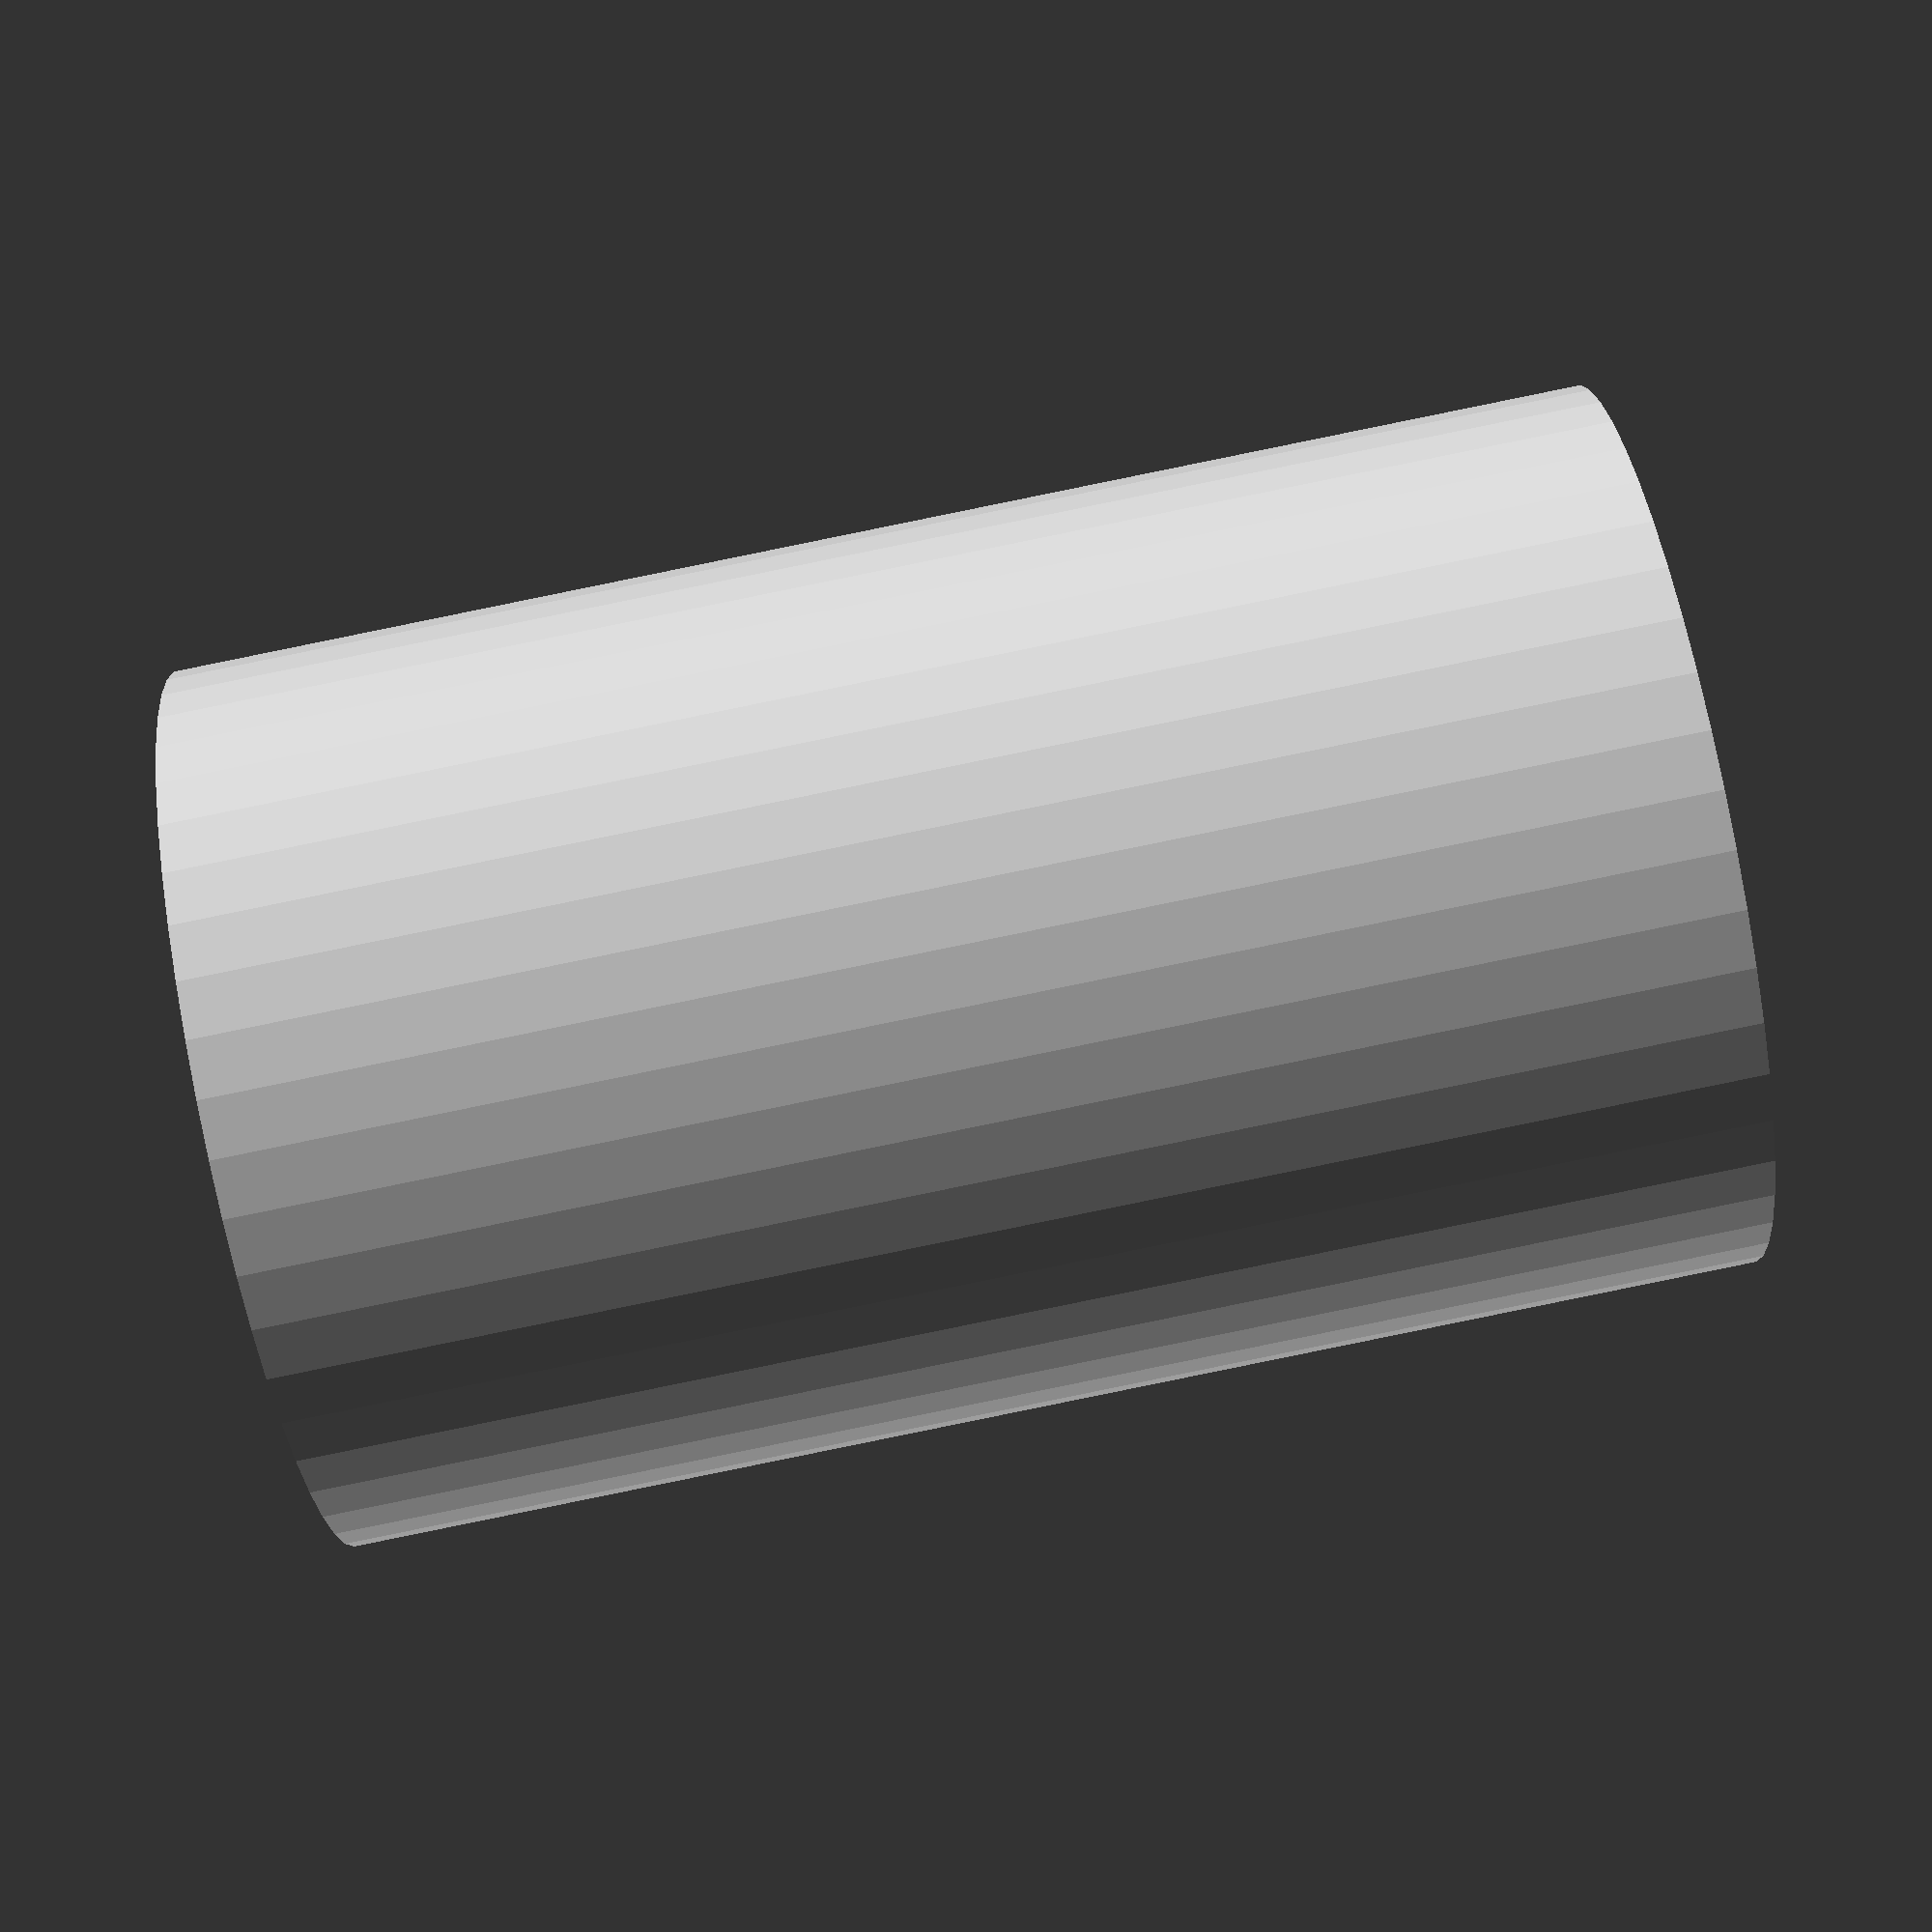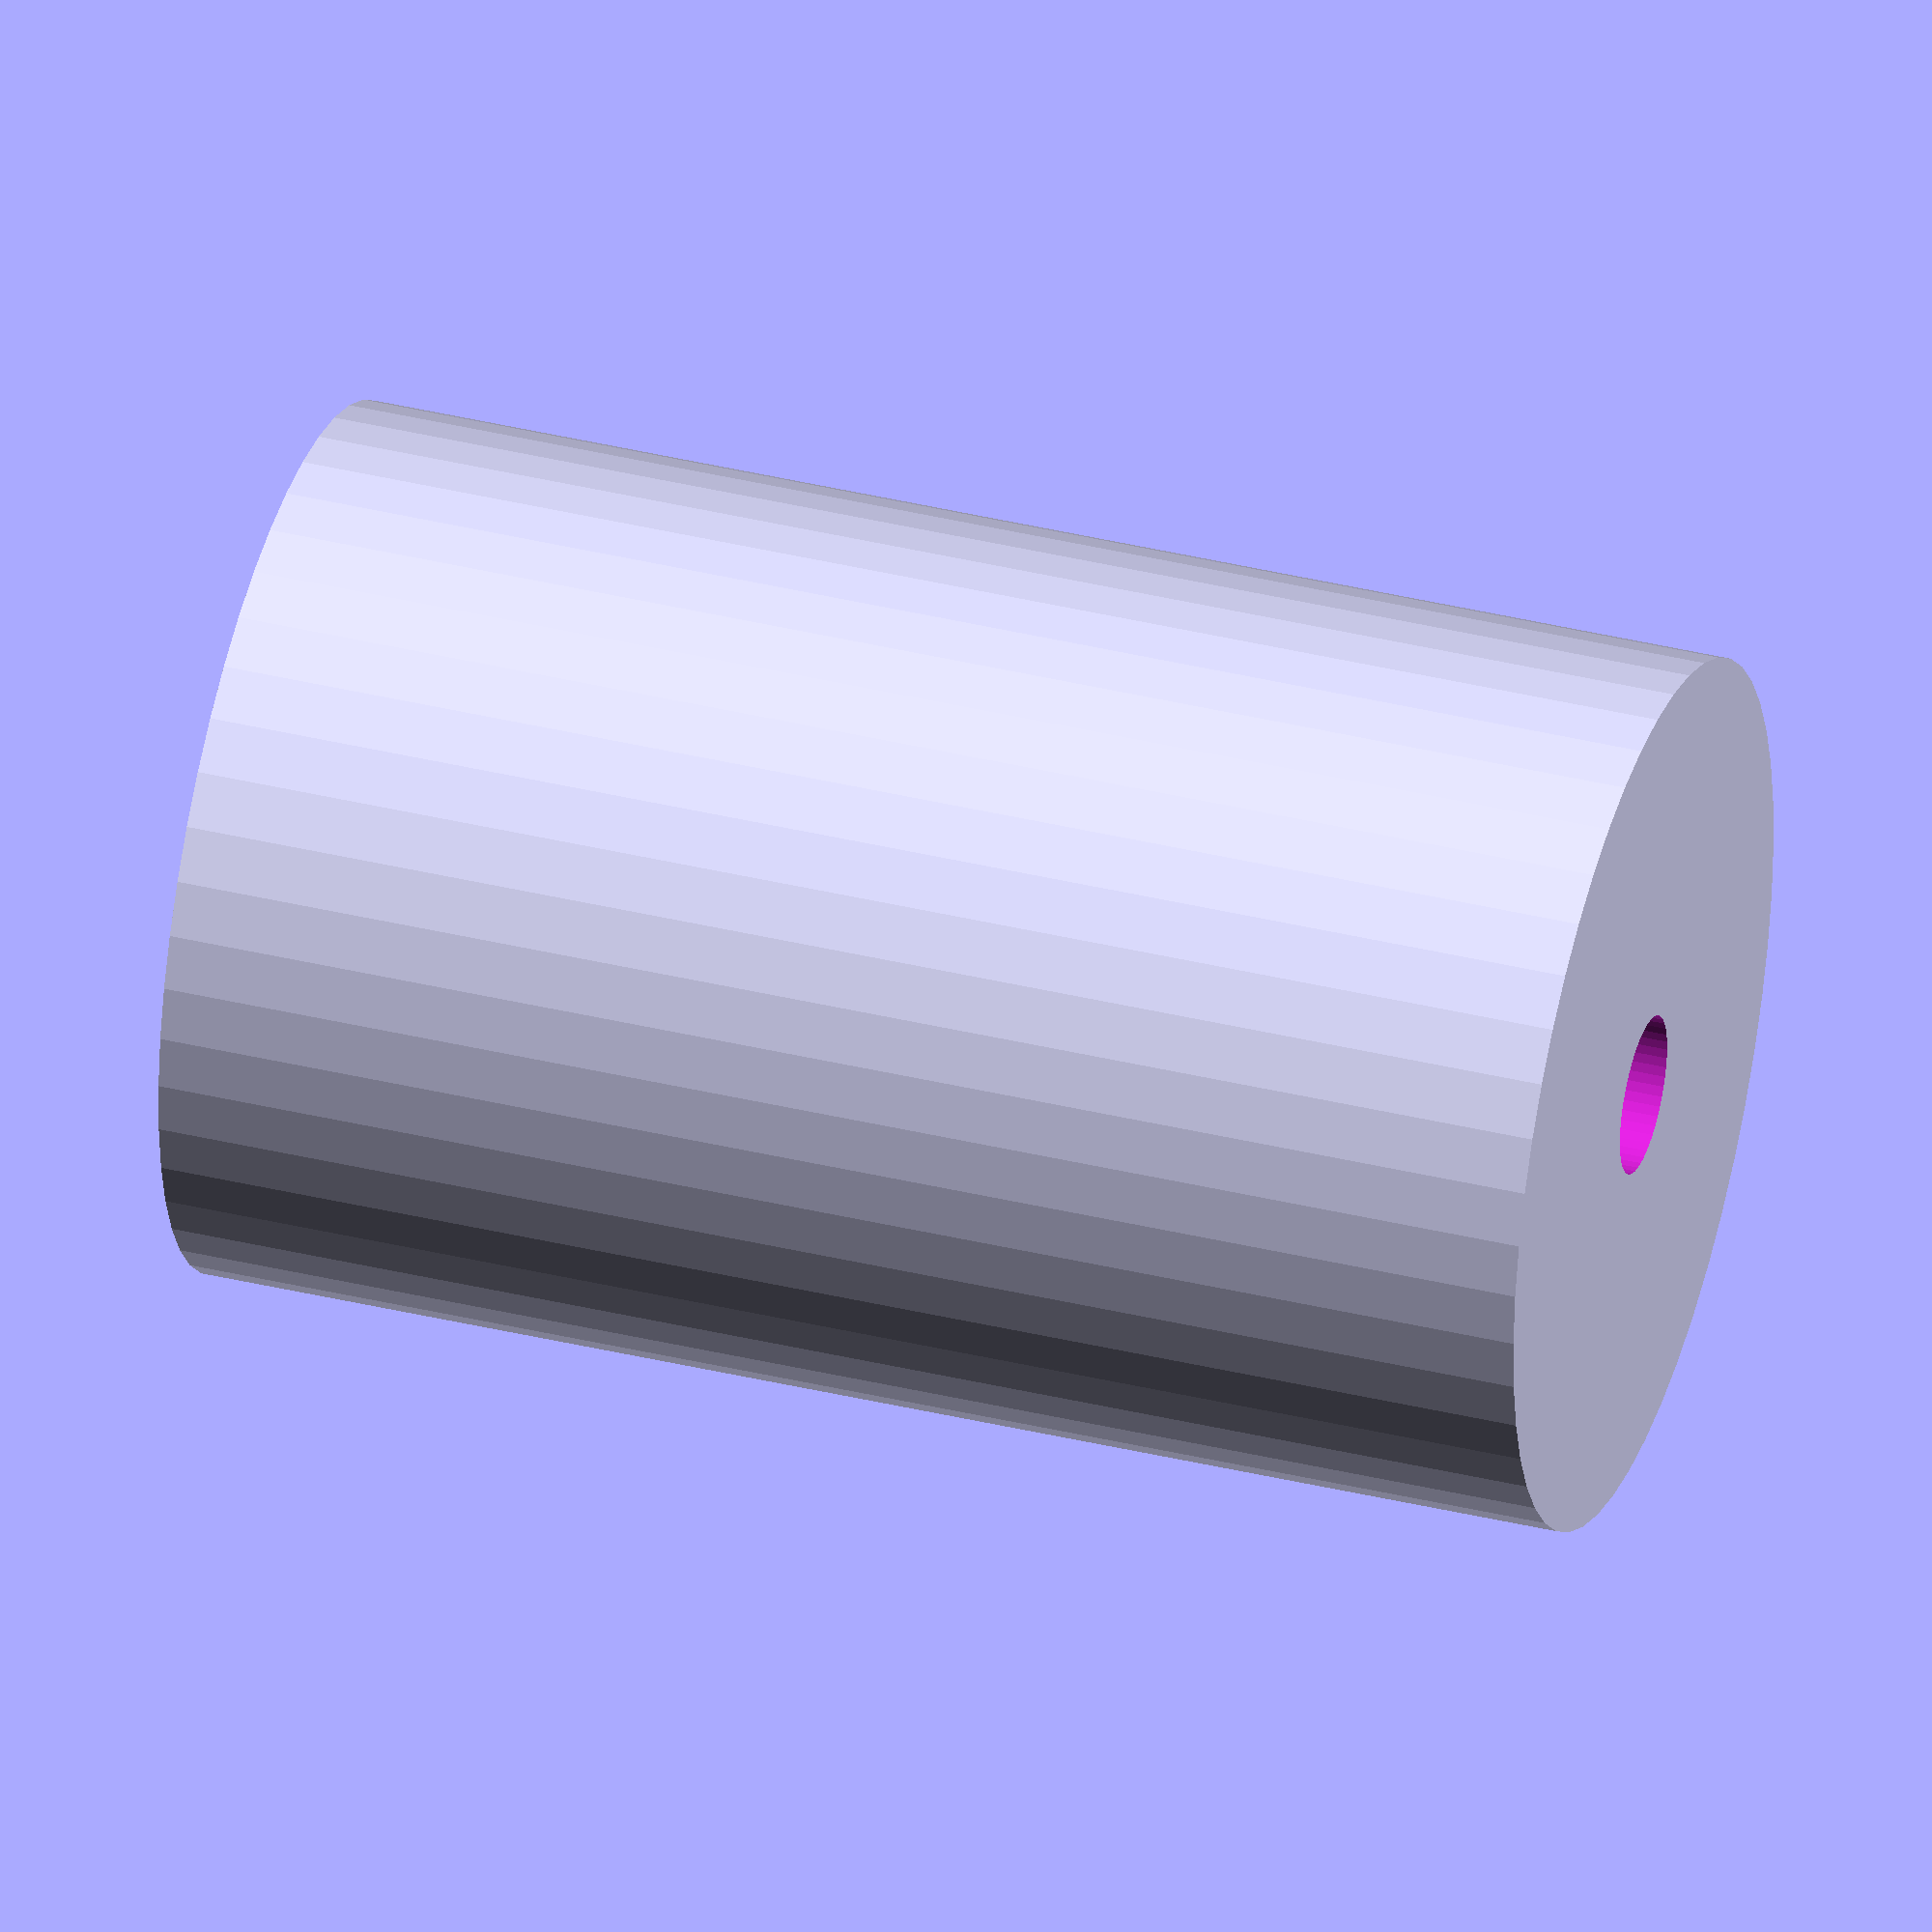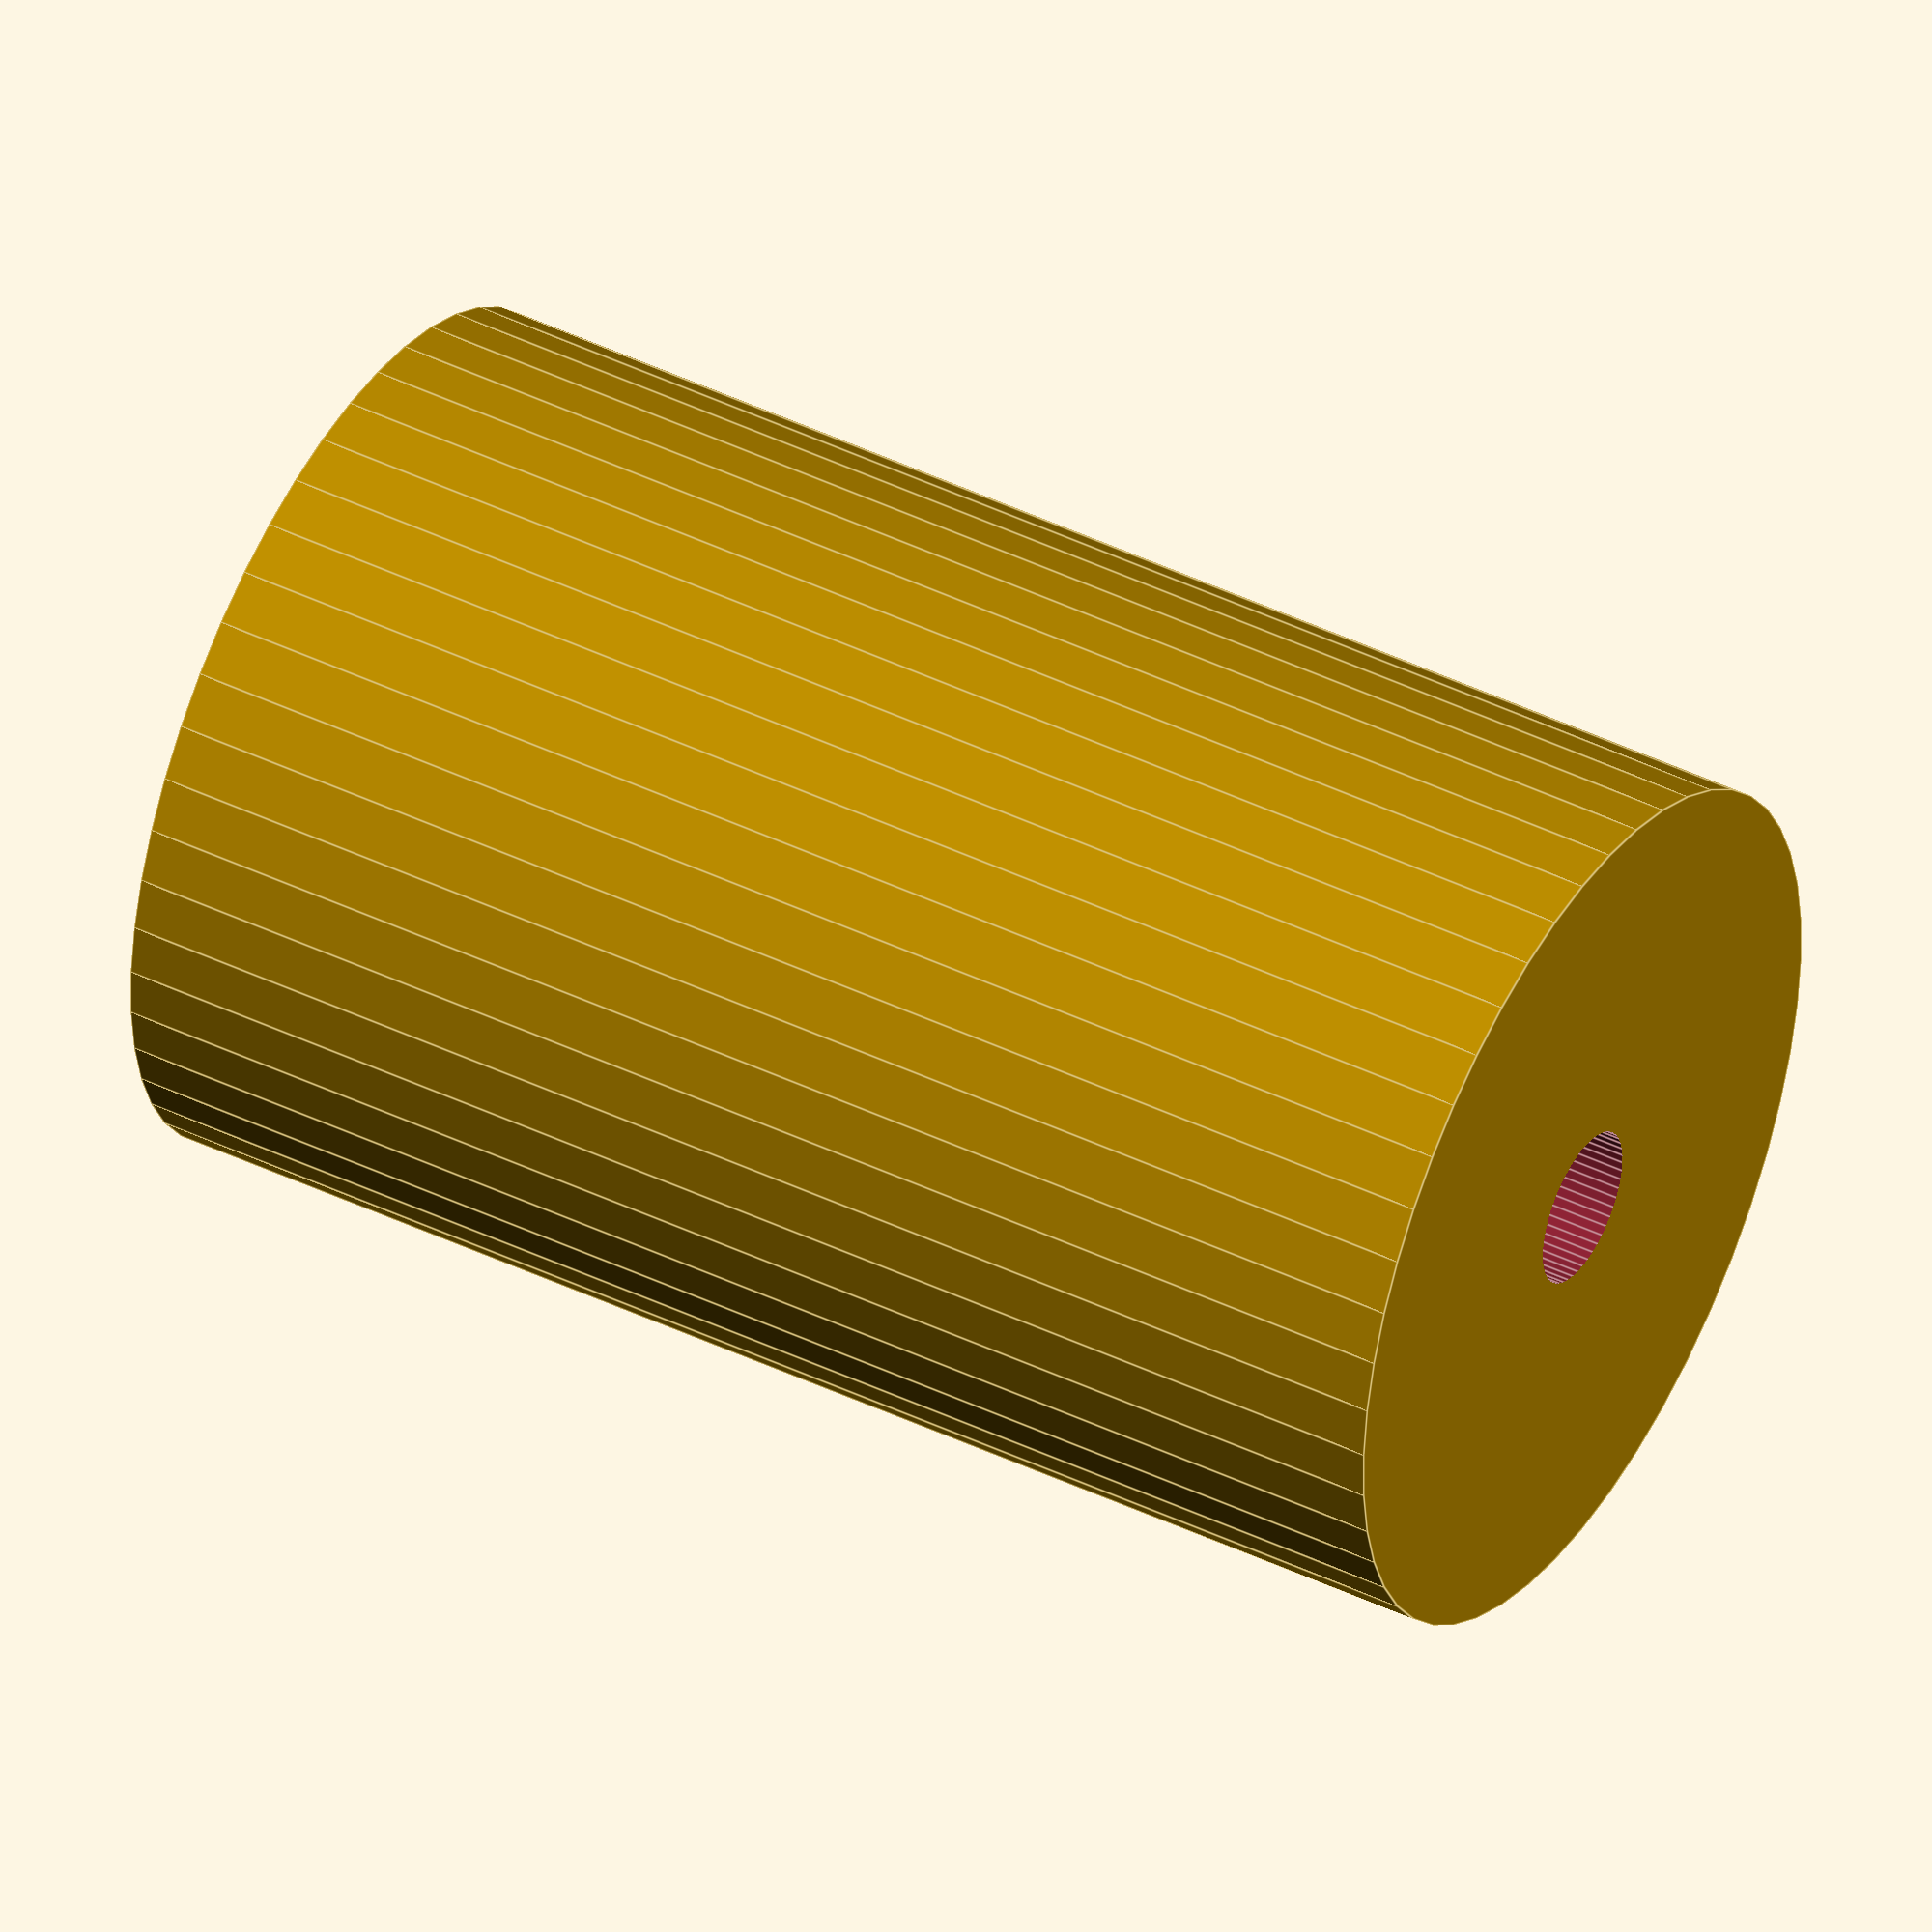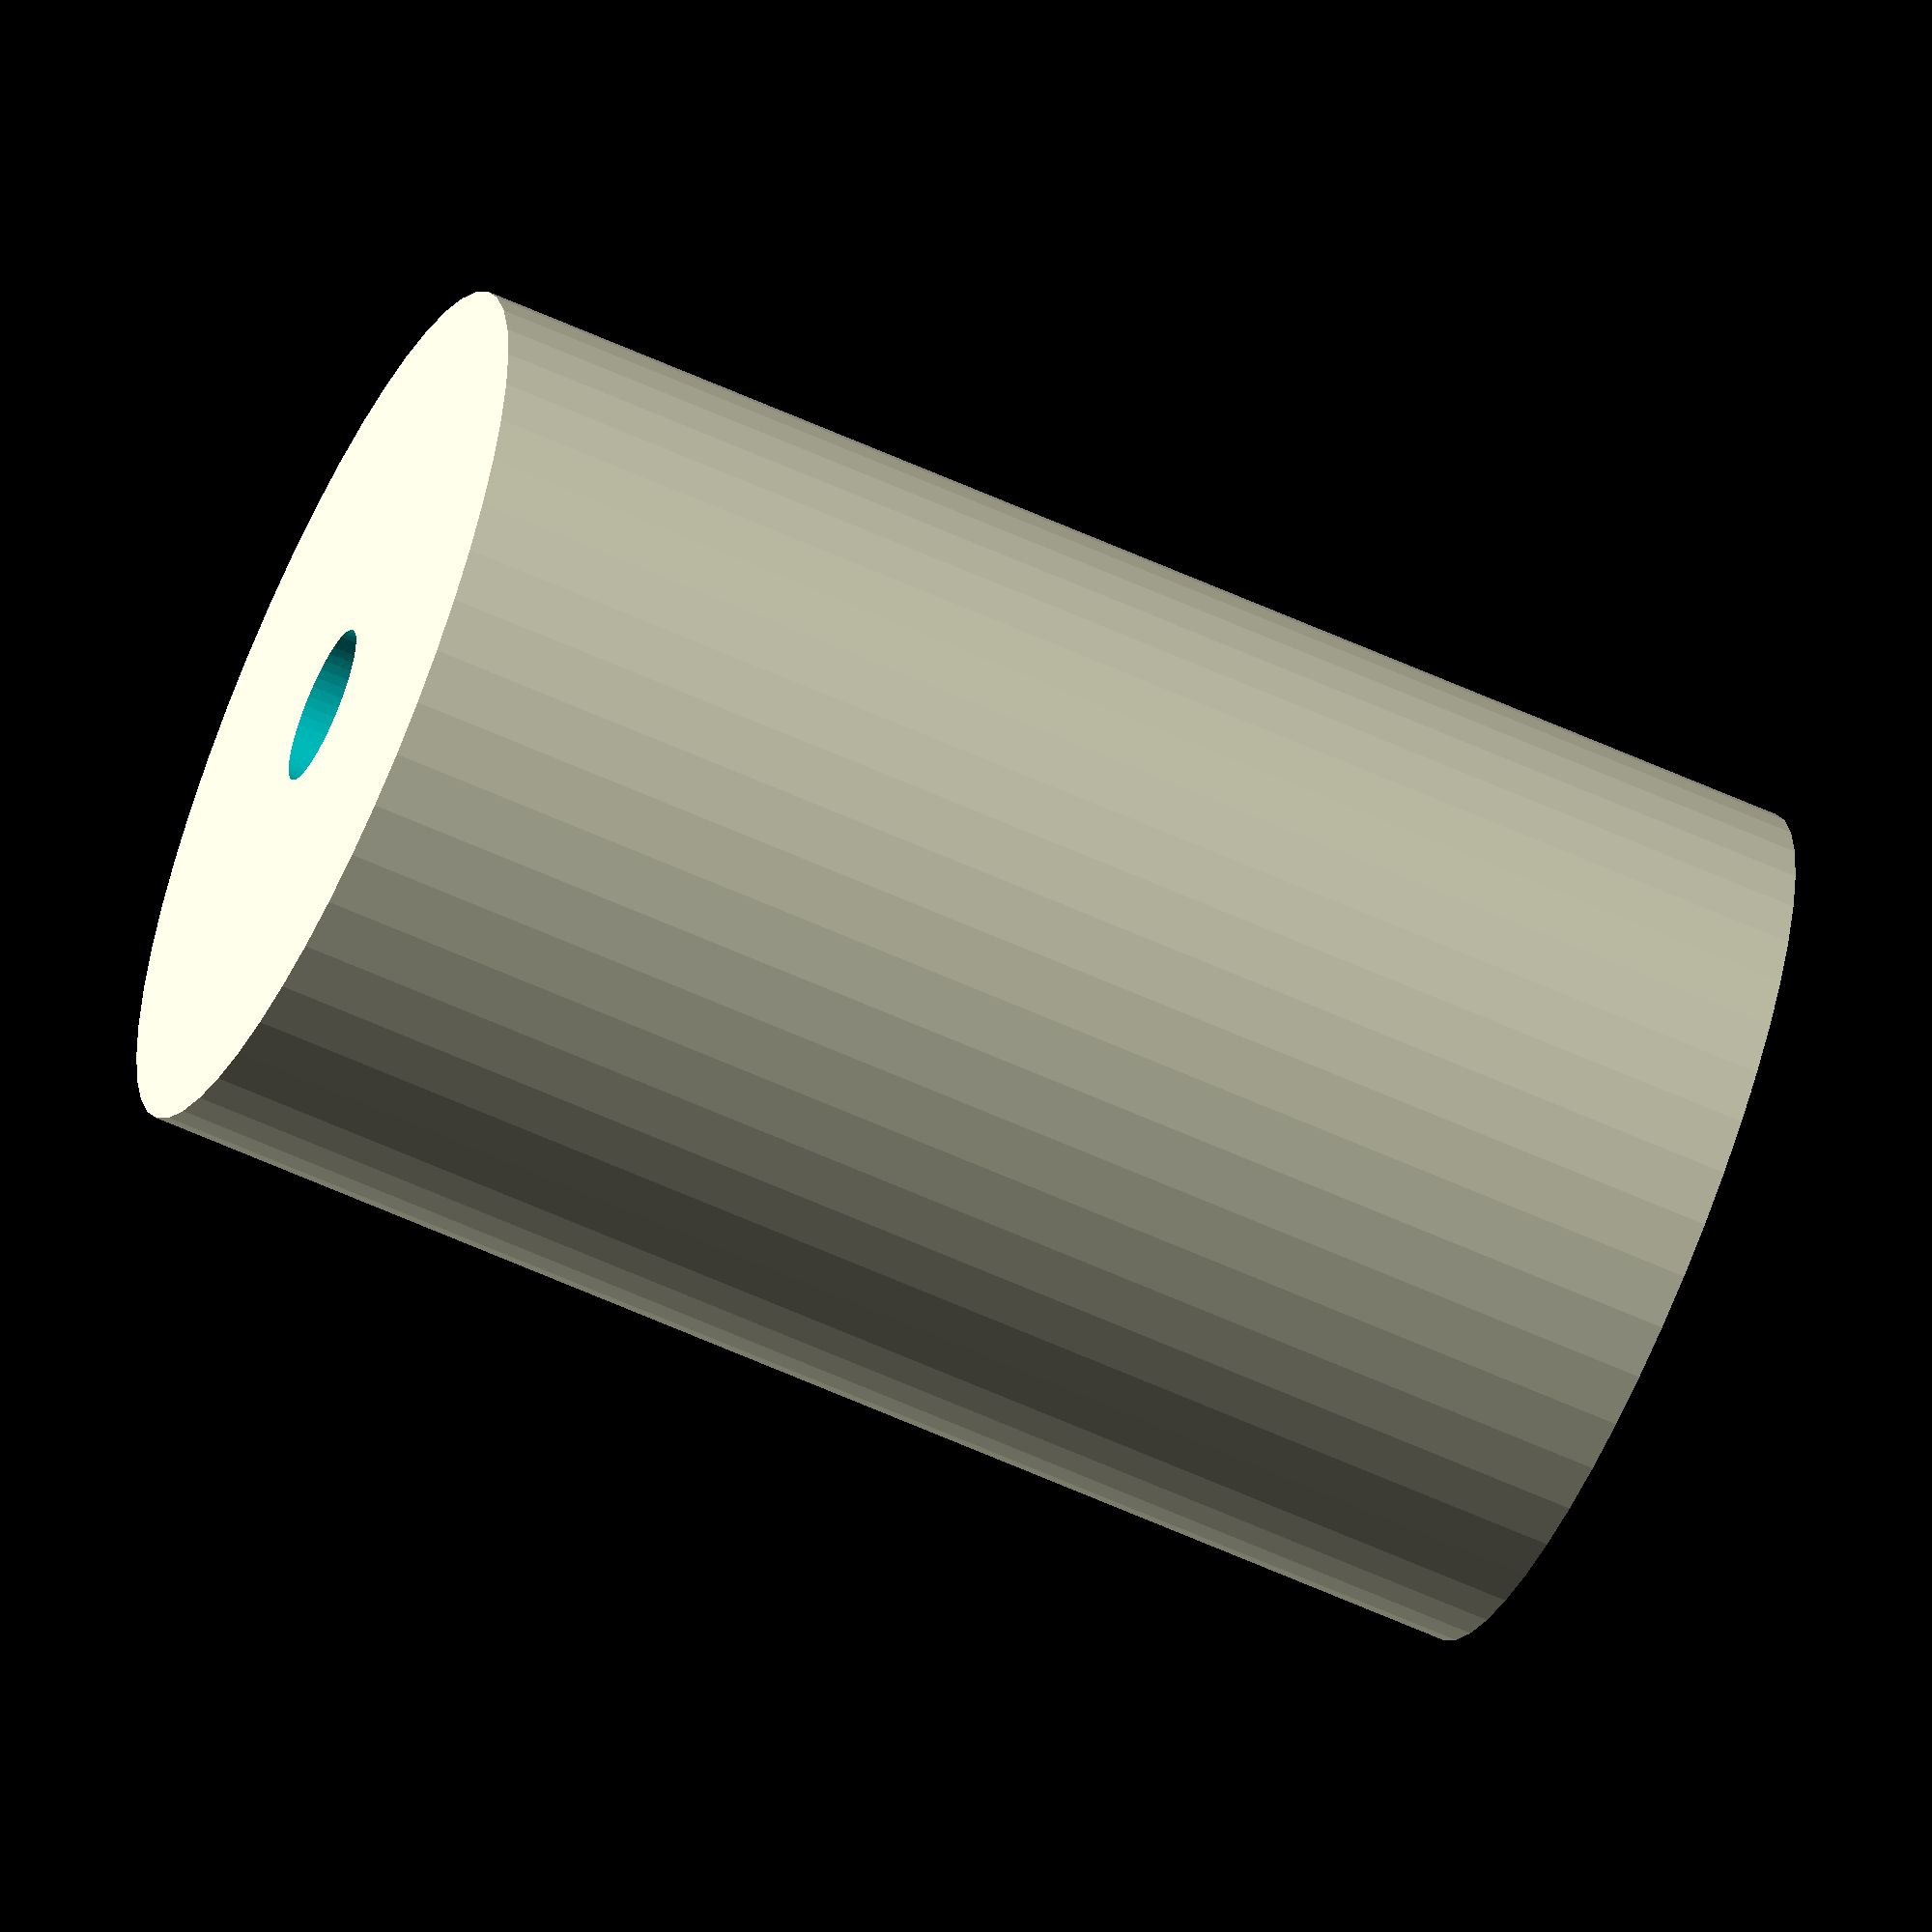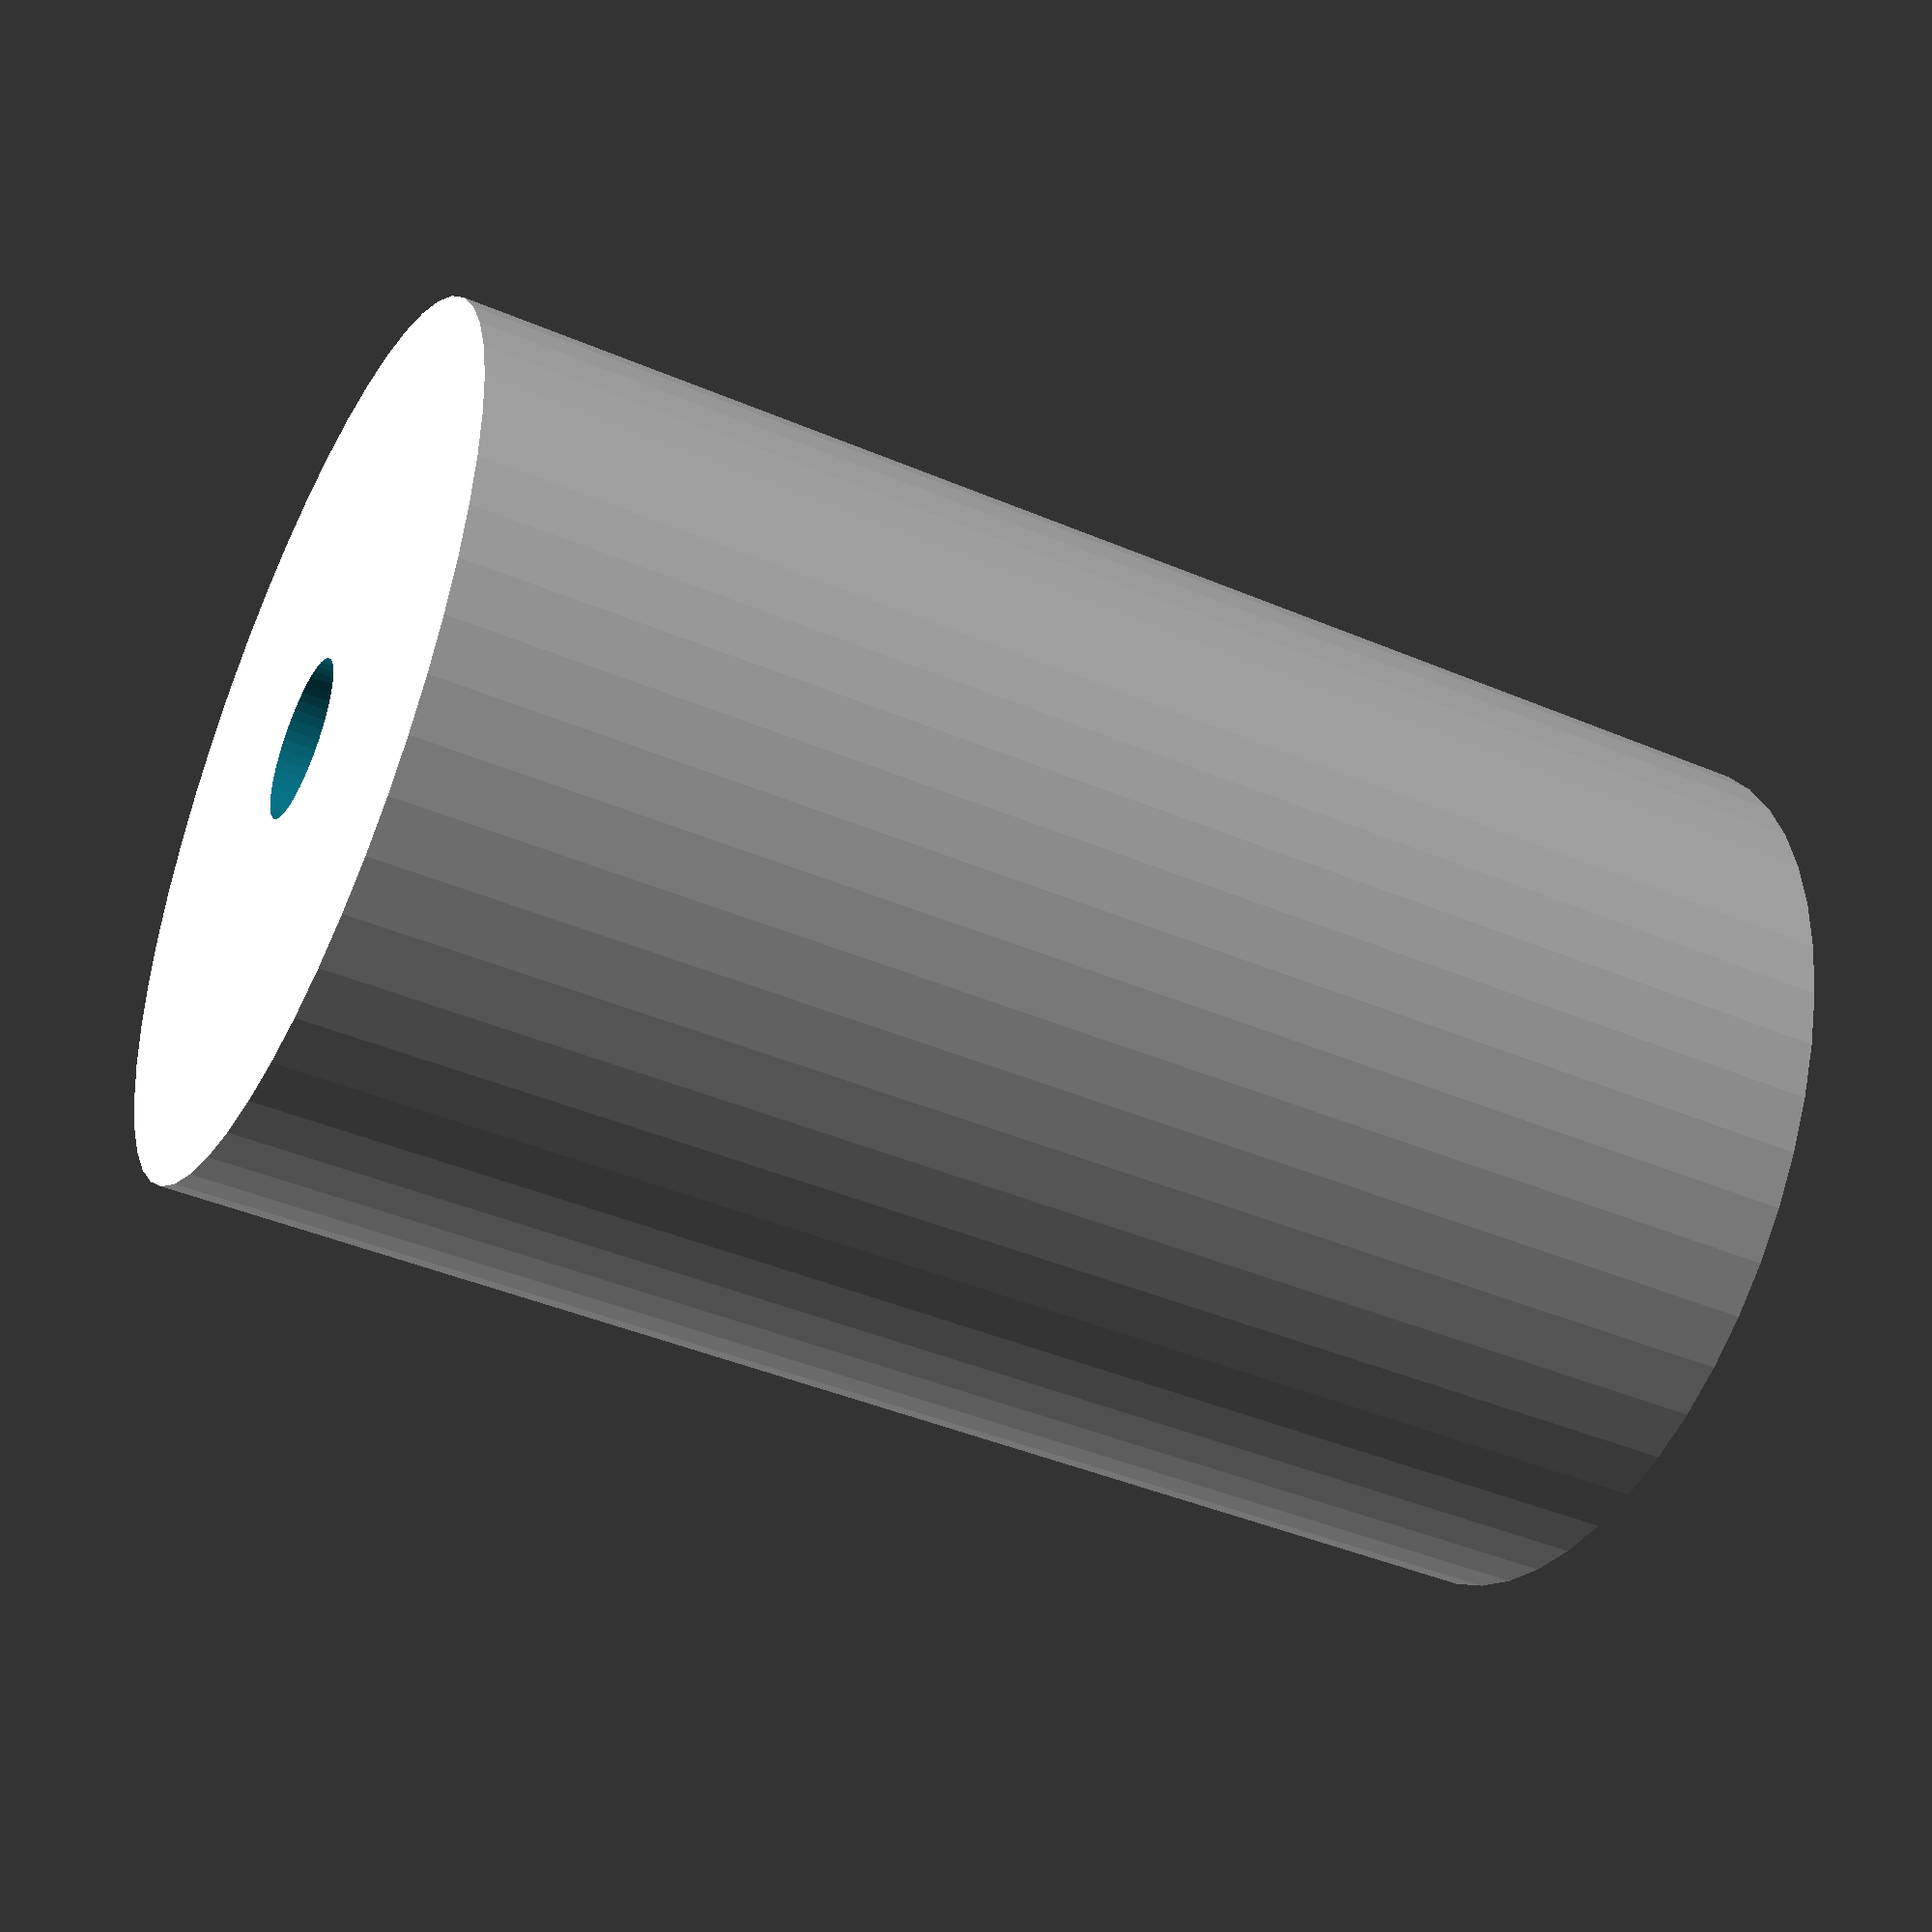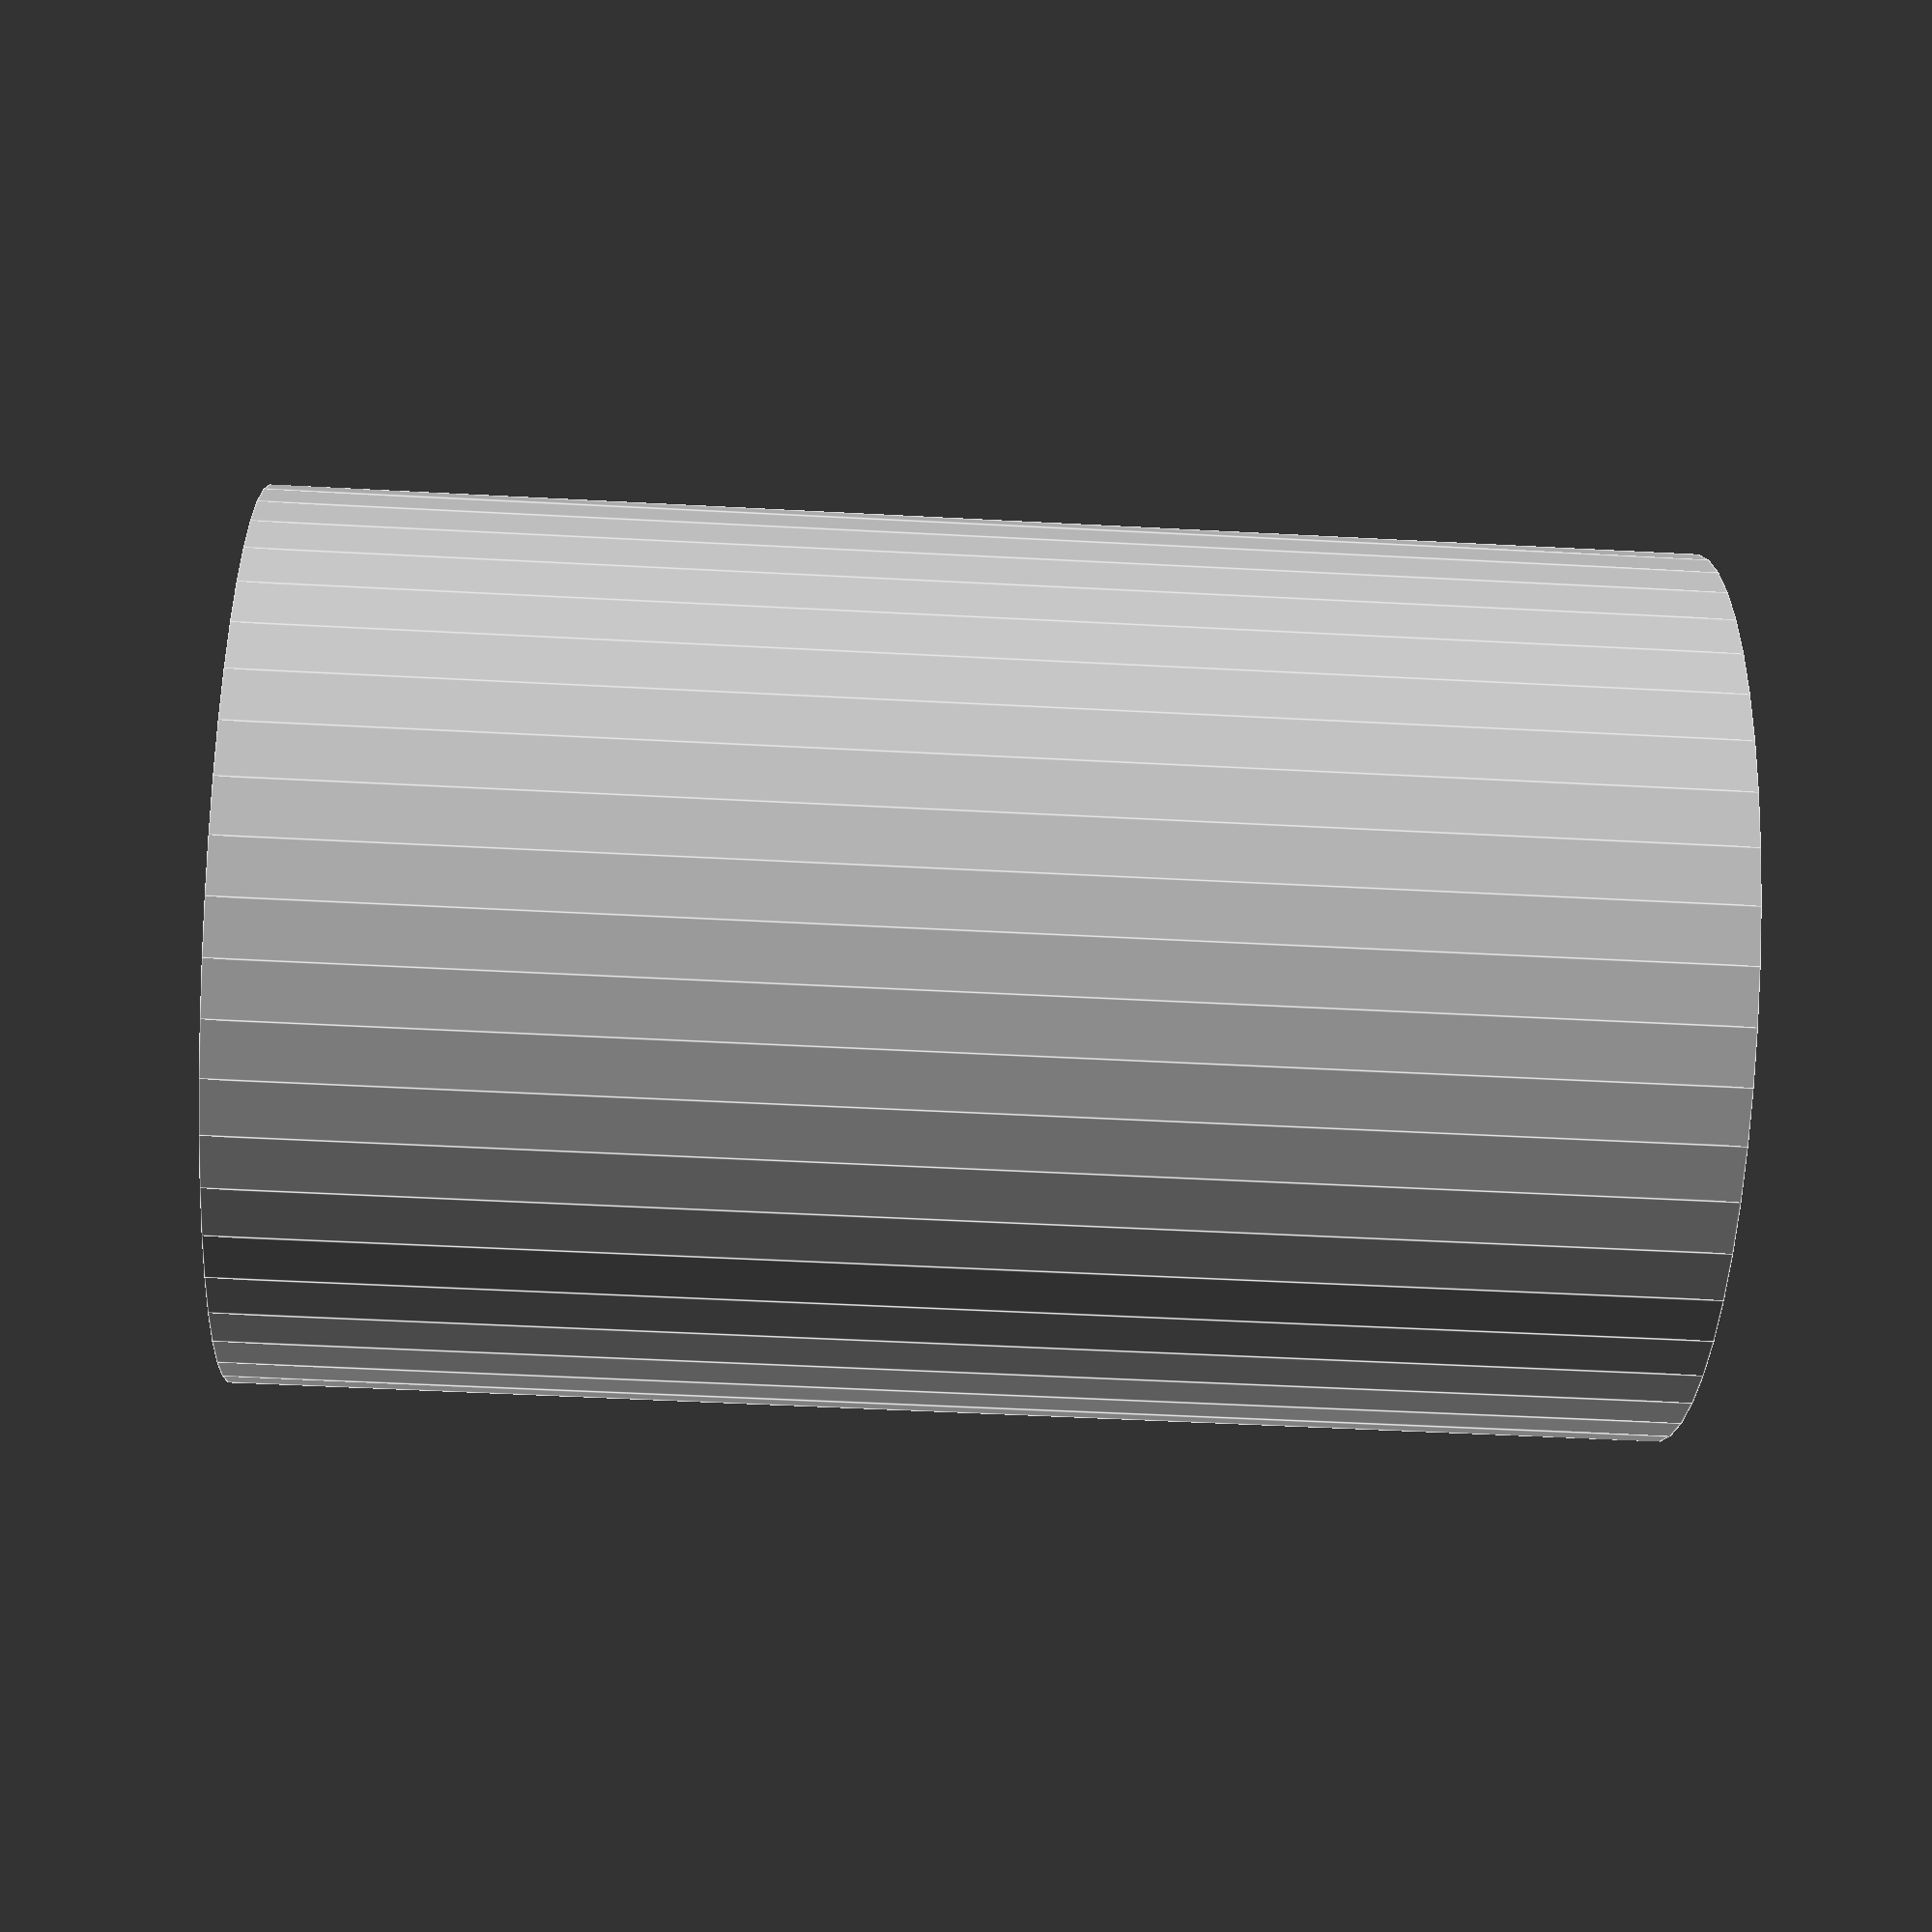
<openscad>
$fn = 50;


difference() {
	union() {
		translate(v = [0, 0, -35.0000000000]) {
			cylinder(h = 70, r = 22.0000000000);
		}
	}
	union() {
		translate(v = [0, 0, -100.0000000000]) {
			cylinder(h = 200, r = 4);
		}
	}
}
</openscad>
<views>
elev=269.1 azim=79.0 roll=258.5 proj=p view=solid
elev=141.5 azim=81.8 roll=253.0 proj=o view=solid
elev=316.2 azim=118.8 roll=299.5 proj=o view=edges
elev=61.9 azim=188.8 roll=65.3 proj=o view=solid
elev=222.7 azim=178.5 roll=116.8 proj=p view=wireframe
elev=227.5 azim=43.0 roll=273.5 proj=p view=edges
</views>
